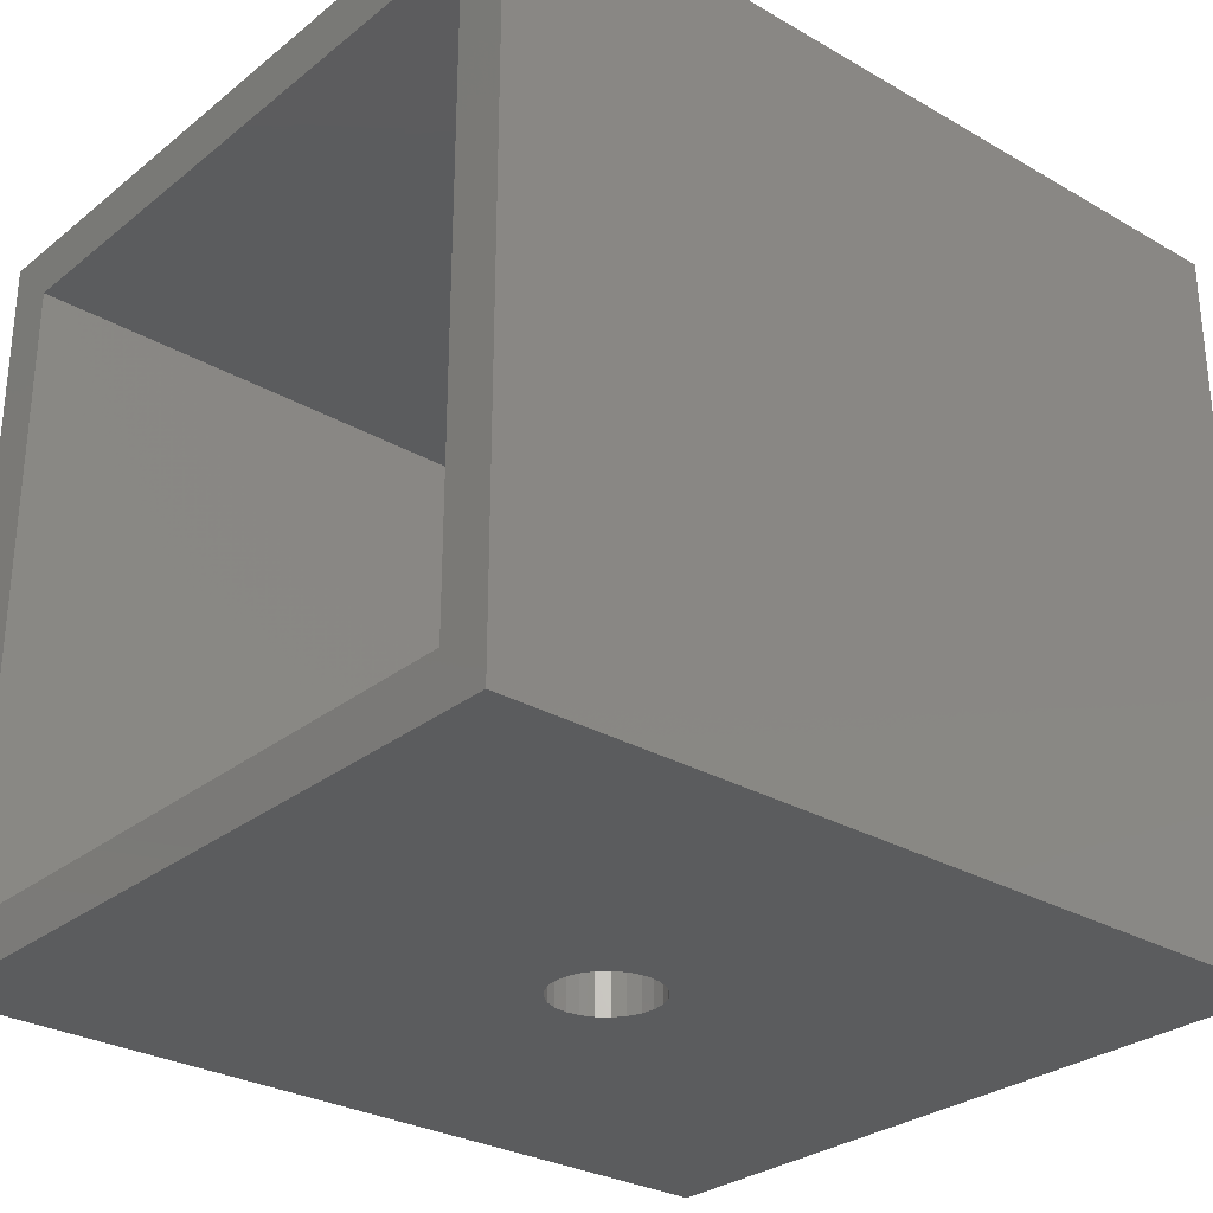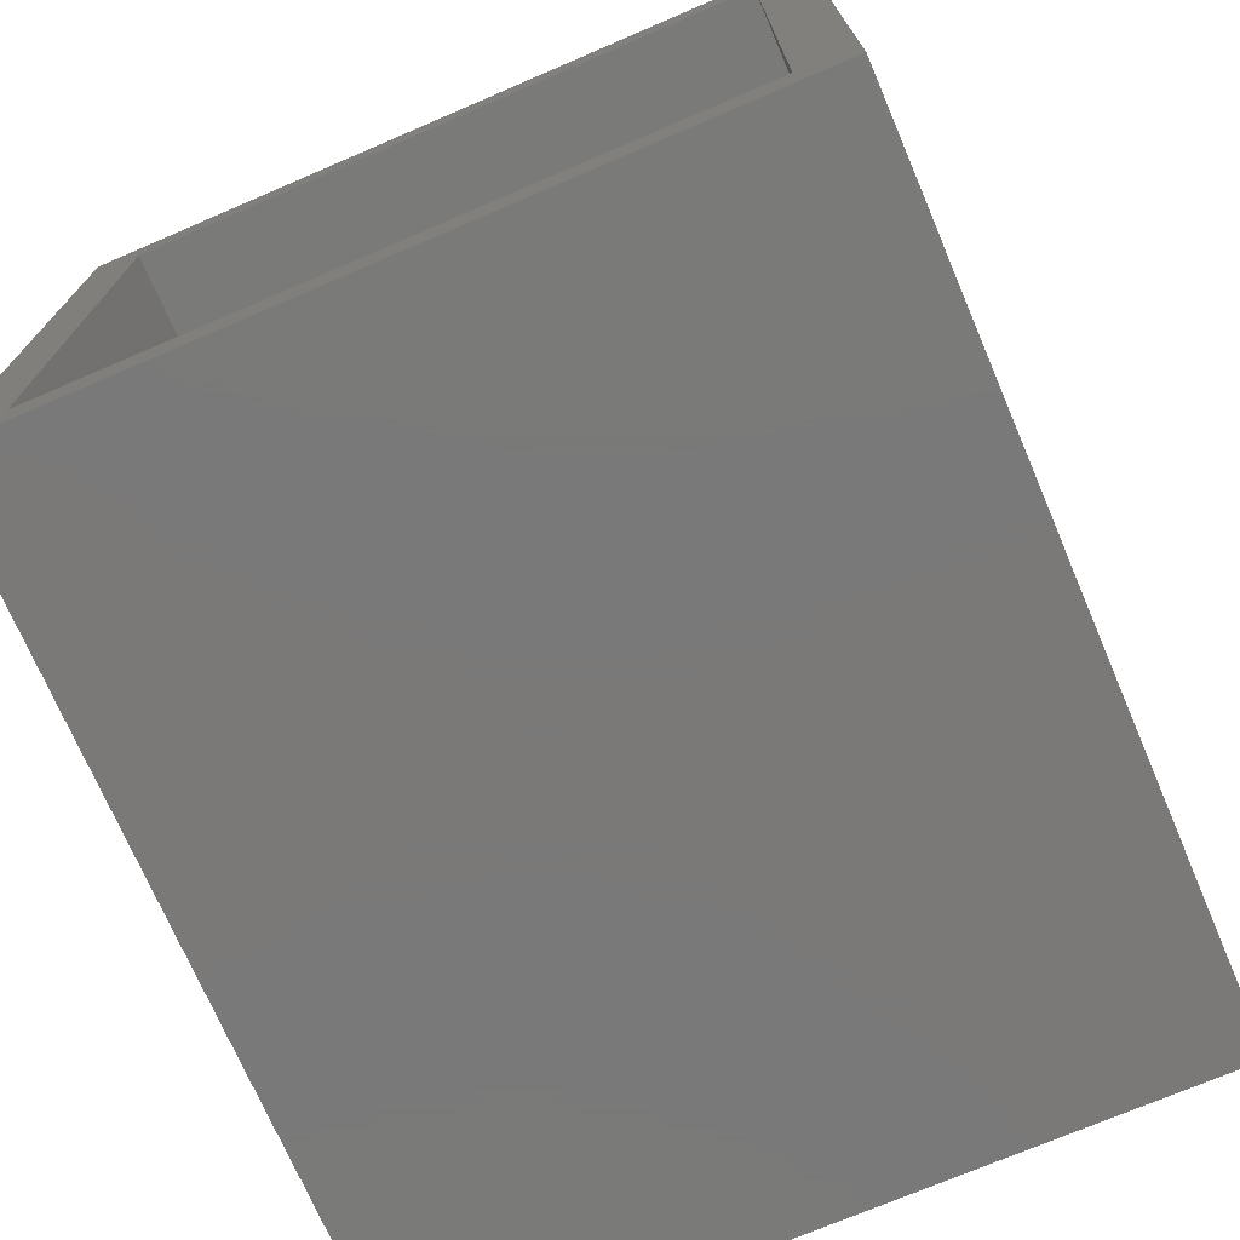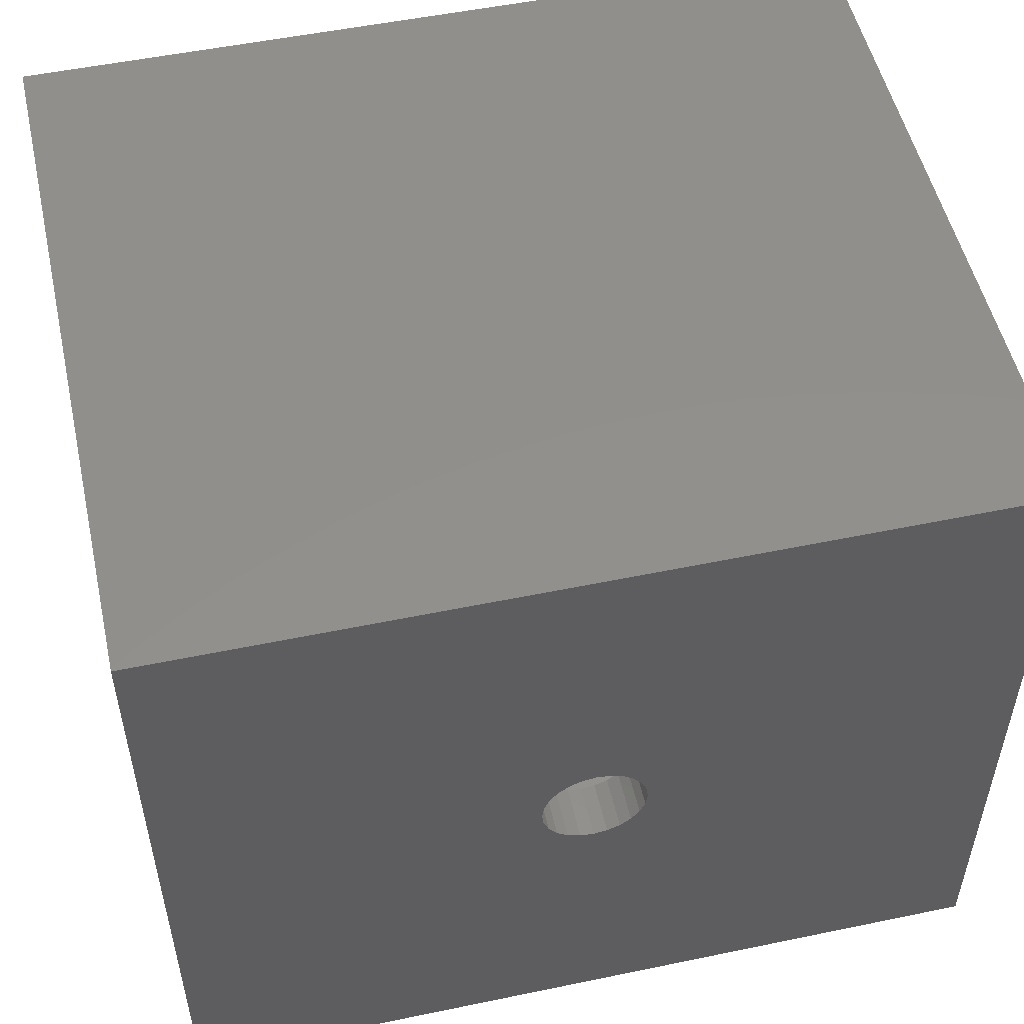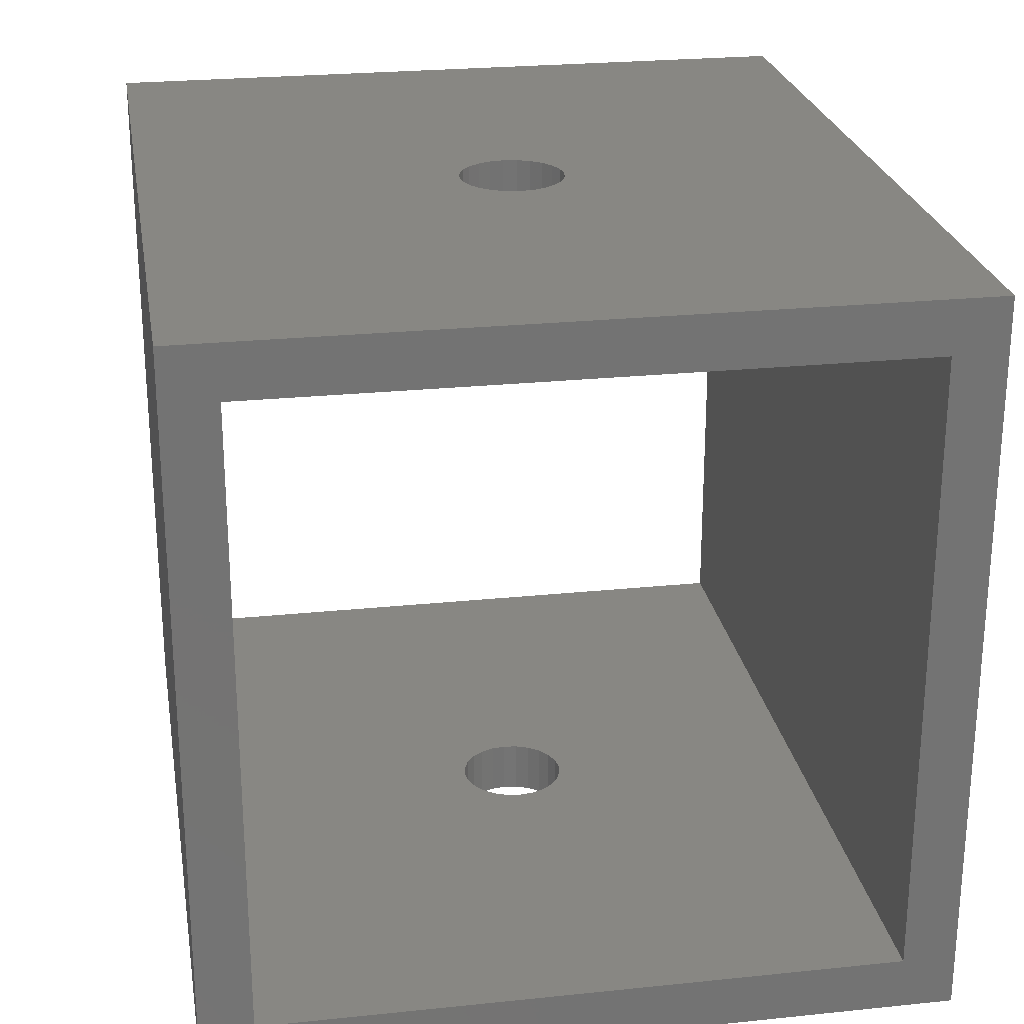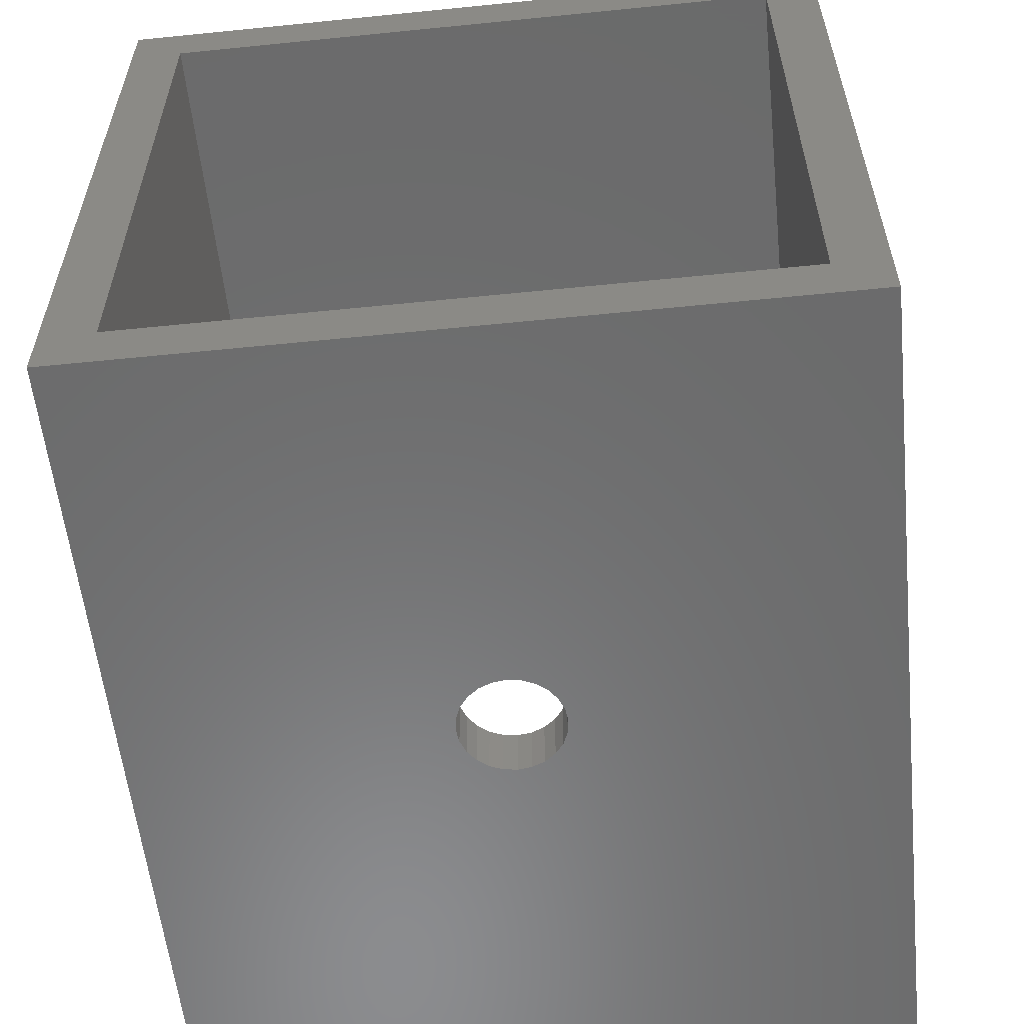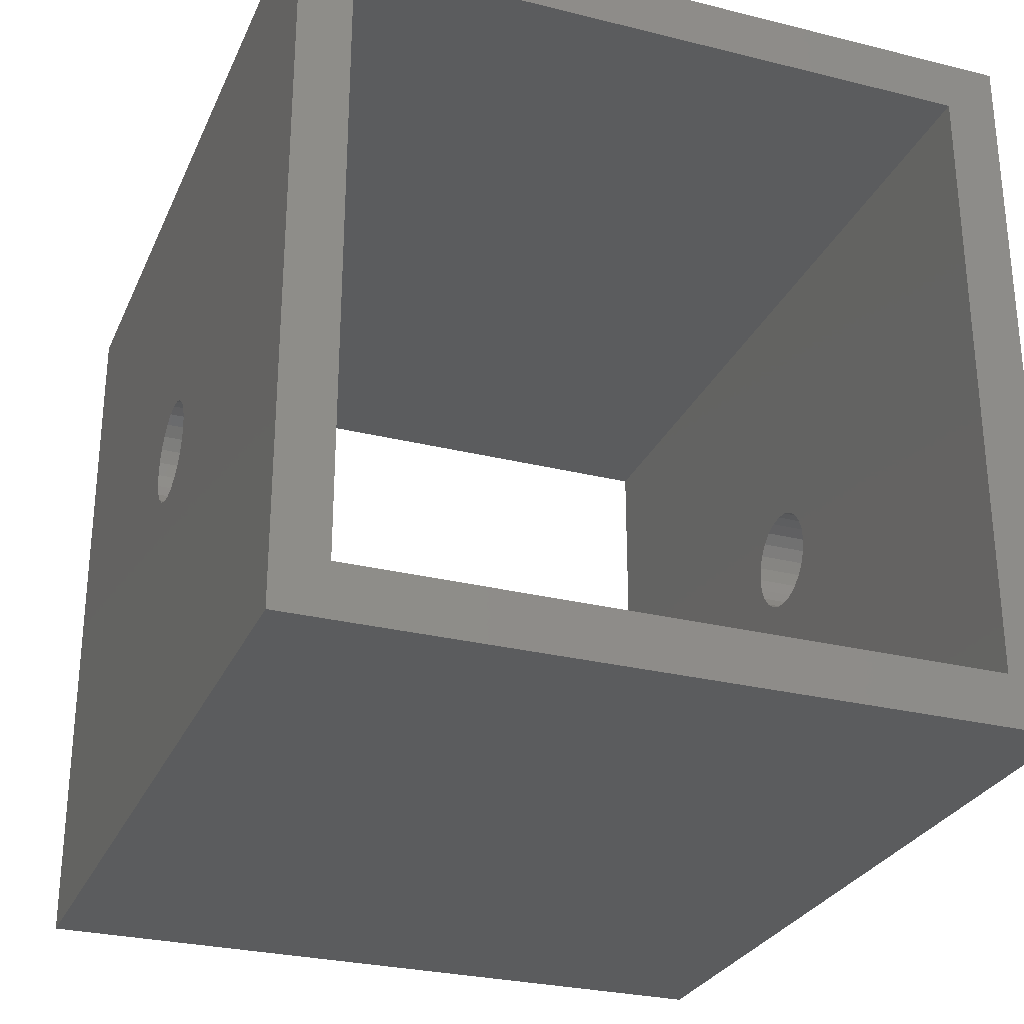
<metadata>
{"format":"stl","ext":"stl","renderer":"f3d","projection":"perspective","resolution":1024,"background":"white","views":[{"elev":-28.9,"azim":139.4,"up":"+Z"},{"elev":-72.6,"azim":113.2,"up":"+Y"},{"elev":52.3,"azim":-12.6,"up":"+Y"},{"elev":24.7,"azim":80.4,"up":"+Z"},{"elev":-57.4,"azim":-84.0,"up":"+Z"},{"elev":-28.2,"azim":69.4,"up":"+Y"}]}
</metadata>
<code>
# stl→obj: 112 verts, 232 faces
v 1 0.8125 0.8115
v 0 0.8125 0.0625
v 1 0.8125 0.0625
v 0 0.8125 0.8115
v 0 0 0.874
v 0 0.0625 0.8115
v 0 0 0
v 0 0.875 0.874
v 0 0.0625 0.0625
v 0 0.875 0
v 0.4558 0.4817 0.8115
v 0.4688 0.4916 0.8115
v 0.4459 0.4688 0.8115
v 0.4396 0.4537 0.8115
v 0.4375 0.4375 0.8115
v 0.4838 0.4979 0.8115
v 0.5 0.5 0.8115
v 0.5162 0.4979 0.8115
v 0.5312 0.4916 0.8115
v 0.5442 0.4817 0.8115
v 0.5541 0.4688 0.8115
v 0.5604 0.4537 0.8115
v 0.5625 0.4375 0.8115
v 0.4688 0.3834 0.8115
v 1 0.0625 0.8115
v 0.4558 0.3933 0.8115
v 0.4459 0.4063 0.8115
v 0.4396 0.4213 0.8115
v 0.4838 0.3771 0.8115
v 0.5 0.375 0.8115
v 0.5162 0.3771 0.8115
v 0.5312 0.3834 0.8115
v 0.5442 0.3933 0.8115
v 0.5541 0.4063 0.8115
v 0.5604 0.4213 0.8115
v 1 0.875 0
v 1 0.875 0.874
v 0.4558 0.4817 0
v 0.4687 0.4916 0
v 0.4459 0.4688 0
v 0.4396 0.4537 0
v 0.4375 0.4375 0
v 0.4838 0.4979 0
v 0.5 0.5 0
v 0.5162 0.4979 0
v 0.5313 0.4916 0
v 0.5442 0.4817 0
v 0.5541 0.4688 0
v 0.5604 0.4537 0
v 0.5625 0.4375 0
v 0.4687 0.3834 0
v 1 0 0
v 0.4558 0.3933 0
v 0.4459 0.4063 0
v 0.4396 0.4213 0
v 0.4838 0.3771 0
v 0.5 0.375 0
v 0.5162 0.3771 0
v 0.5313 0.3834 0
v 0.5442 0.3933 0
v 0.5541 0.4063 0
v 0.5604 0.4213 0
v 1 0 0.874
v 0.4558 0.3933 0.874
v 0.4688 0.3834 0.874
v 0.4459 0.4063 0.874
v 0.4396 0.4213 0.874
v 0.4375 0.4375 0.874
v 0.4838 0.3771 0.874
v 0.5 0.375 0.874
v 0.5162 0.3771 0.874
v 0.5312 0.3834 0.874
v 0.5442 0.3933 0.874
v 0.5541 0.4063 0.874
v 0.5604 0.4213 0.874
v 0.5625 0.4375 0.874
v 0.4688 0.4916 0.874
v 0.4558 0.4817 0.874
v 0.4459 0.4688 0.874
v 0.4396 0.4537 0.874
v 0.4838 0.4979 0.874
v 0.5 0.5 0.874
v 0.5162 0.4979 0.874
v 0.5312 0.4916 0.874
v 0.5442 0.4817 0.874
v 0.5541 0.4688 0.874
v 0.5604 0.4537 0.874
v 0.4558 0.3933 0.0625
v 0.4687 0.3834 0.0625
v 1 0.0625 0.0625
v 0.4459 0.4063 0.0625
v 0.4396 0.4213 0.0625
v 0.4375 0.4375 0.0625
v 0.4838 0.3771 0.0625
v 0.5 0.375 0.0625
v 0.5162 0.3771 0.0625
v 0.5313 0.3834 0.0625
v 0.5442 0.3933 0.0625
v 0.5541 0.4063 0.0625
v 0.5604 0.4213 0.0625
v 0.5625 0.4375 0.0625
v 0.4687 0.4916 0.0625
v 0.4558 0.4817 0.0625
v 0.4459 0.4688 0.0625
v 0.4396 0.4537 0.0625
v 0.4838 0.4979 0.0625
v 0.5 0.5 0.0625
v 0.5162 0.4979 0.0625
v 0.5313 0.4916 0.0625
v 0.5442 0.4817 0.0625
v 0.5541 0.4688 0.0625
v 0.5604 0.4537 0.0625
f 1 2 3
f 2 1 4
f 5 6 7
f 6 5 8
f 6 8 4
f 4 8 2
f 7 9 10
f 9 7 6
f 10 9 2
f 10 2 8
f 4 11 6
f 11 4 12
f 12 4 1
f 6 11 13
f 6 13 14
f 6 14 15
f 12 1 16
f 16 1 17
f 17 1 18
f 18 1 19
f 19 1 20
f 20 1 21
f 21 1 22
f 22 1 23
f 6 24 25
f 24 6 26
f 26 6 27
f 27 6 28
f 28 6 15
f 25 24 29
f 25 29 30
f 25 30 31
f 25 31 32
f 25 32 33
f 25 33 34
f 25 34 35
f 25 35 23
f 25 23 1
f 8 36 10
f 36 8 37
f 10 38 7
f 38 10 39
f 39 10 36
f 7 38 40
f 7 40 41
f 7 41 42
f 39 36 43
f 43 36 44
f 44 36 45
f 45 36 46
f 46 36 47
f 47 36 48
f 48 36 49
f 49 36 50
f 7 51 52
f 51 7 53
f 53 7 54
f 54 7 55
f 55 7 42
f 52 51 56
f 52 56 57
f 52 57 58
f 52 58 59
f 52 59 60
f 52 60 61
f 52 61 62
f 52 62 50
f 52 50 36
f 63 7 52
f 7 63 5
f 5 64 8
f 64 5 65
f 65 5 63
f 8 64 66
f 8 66 67
f 8 67 68
f 65 63 69
f 69 63 70
f 70 63 71
f 71 63 72
f 72 63 73
f 73 63 74
f 74 63 75
f 75 63 76
f 8 77 37
f 77 8 78
f 78 8 79
f 79 8 80
f 80 8 68
f 37 77 81
f 37 81 82
f 37 82 83
f 37 83 84
f 37 84 85
f 37 85 86
f 37 86 87
f 37 87 76
f 37 76 63
f 9 88 2
f 88 9 89
f 89 9 90
f 2 88 91
f 2 91 92
f 2 92 93
f 89 90 94
f 94 90 95
f 95 90 96
f 96 90 97
f 97 90 98
f 98 90 99
f 99 90 100
f 100 90 101
f 2 102 3
f 102 2 103
f 103 2 104
f 104 2 105
f 105 2 93
f 3 102 106
f 3 106 107
f 3 107 108
f 3 108 109
f 3 109 110
f 3 110 111
f 3 111 112
f 3 112 101
f 3 101 90
f 6 90 9
f 90 6 25
f 52 90 63
f 90 52 36
f 90 36 3
f 3 36 1
f 63 25 37
f 25 63 90
f 37 25 1
f 37 1 36
f 75 34 74
f 34 75 35
f 76 35 75
f 35 76 23
f 87 23 76
f 23 87 22
f 86 22 87
f 22 86 21
f 85 21 86
f 21 85 20
f 85 19 20
f 19 85 84
f 84 18 19
f 18 84 83
f 83 17 18
f 17 83 82
f 82 16 17
f 16 82 81
f 81 12 16
f 12 81 77
f 77 11 12
f 11 77 78
f 11 79 13
f 79 11 78
f 13 80 14
f 80 13 79
f 14 68 15
f 68 14 80
f 15 67 28
f 67 15 68
f 28 66 27
f 66 28 67
f 27 64 26
f 64 27 66
f 64 24 26
f 24 64 65
f 65 29 24
f 29 65 69
f 69 30 29
f 30 69 70
f 70 31 30
f 31 70 71
f 71 32 31
f 32 71 72
f 72 33 32
f 33 72 73
f 74 33 73
f 33 74 34
f 94 57 56
f 57 94 95
f 95 58 57
f 58 95 96
f 96 59 58
f 59 96 97
f 97 60 59
f 60 97 98
f 99 60 98
f 60 99 61
f 100 61 99
f 61 100 62
f 101 62 100
f 62 101 50
f 112 50 101
f 50 112 49
f 111 49 112
f 49 111 48
f 110 48 111
f 48 110 47
f 110 46 47
f 46 110 109
f 109 45 46
f 45 109 108
f 108 44 45
f 44 108 107
f 107 43 44
f 43 107 106
f 106 39 43
f 39 106 102
f 102 38 39
f 38 102 103
f 38 104 40
f 104 38 103
f 40 105 41
f 105 40 104
f 41 93 42
f 93 41 105
f 42 92 55
f 92 42 93
f 55 91 54
f 91 55 92
f 54 88 53
f 88 54 91
f 88 51 53
f 51 88 89
f 89 56 51
f 56 89 94

</code>
